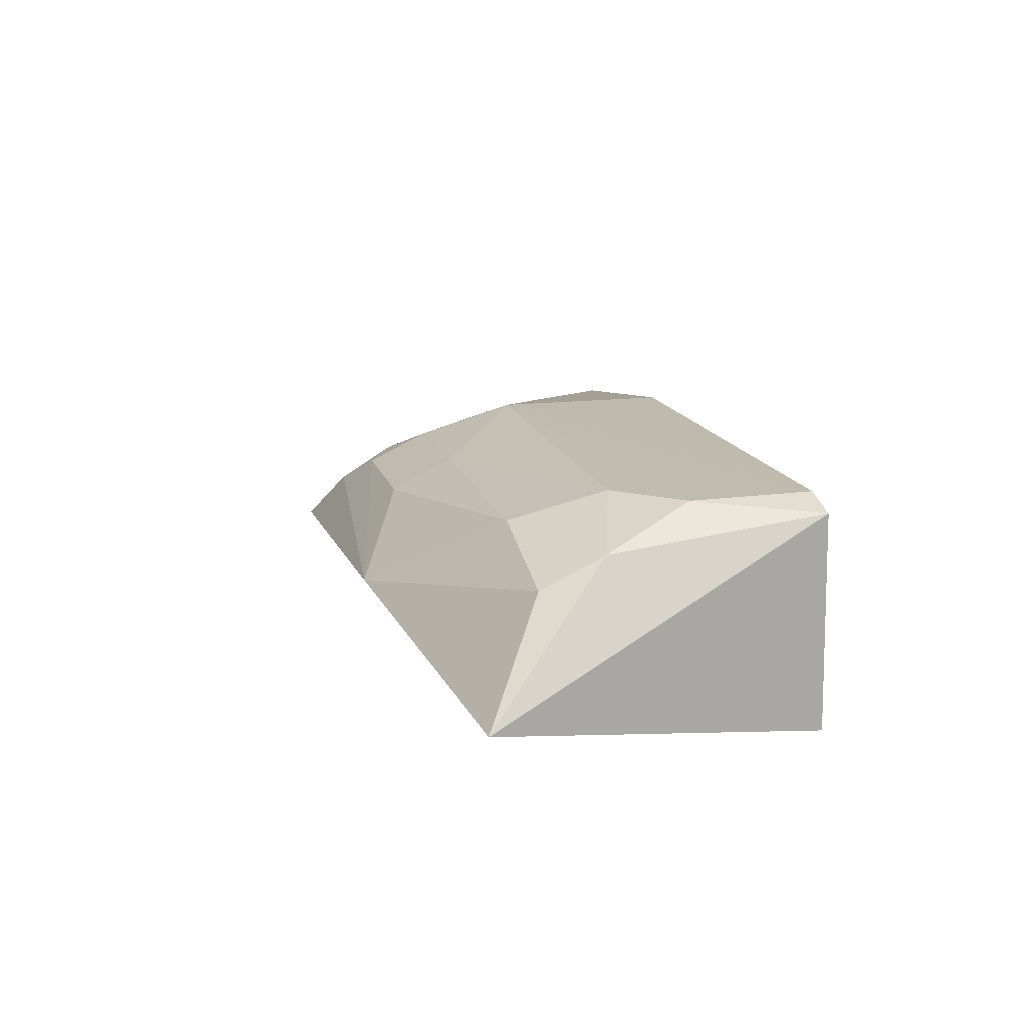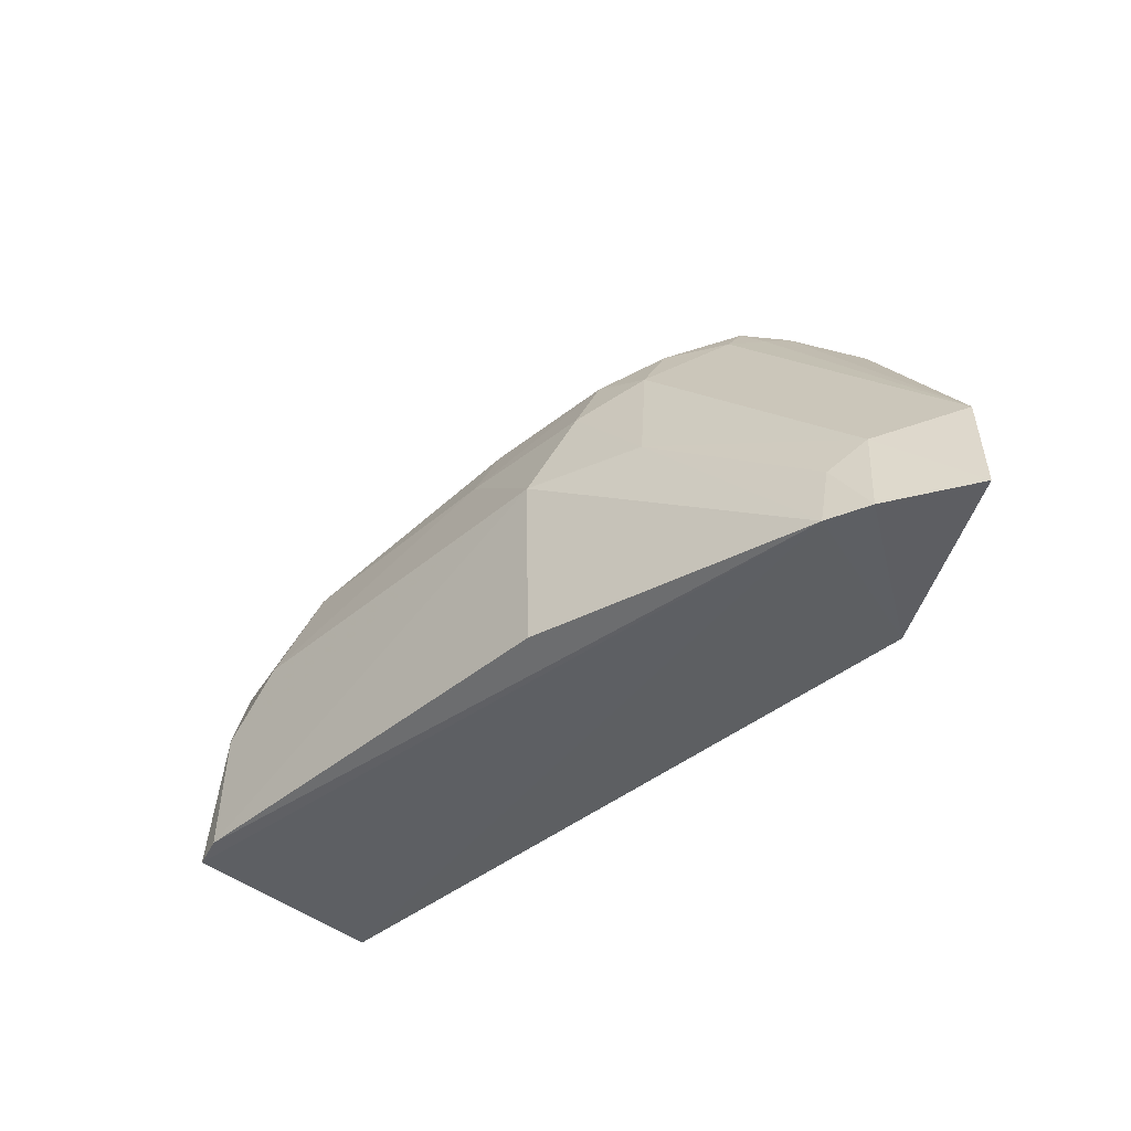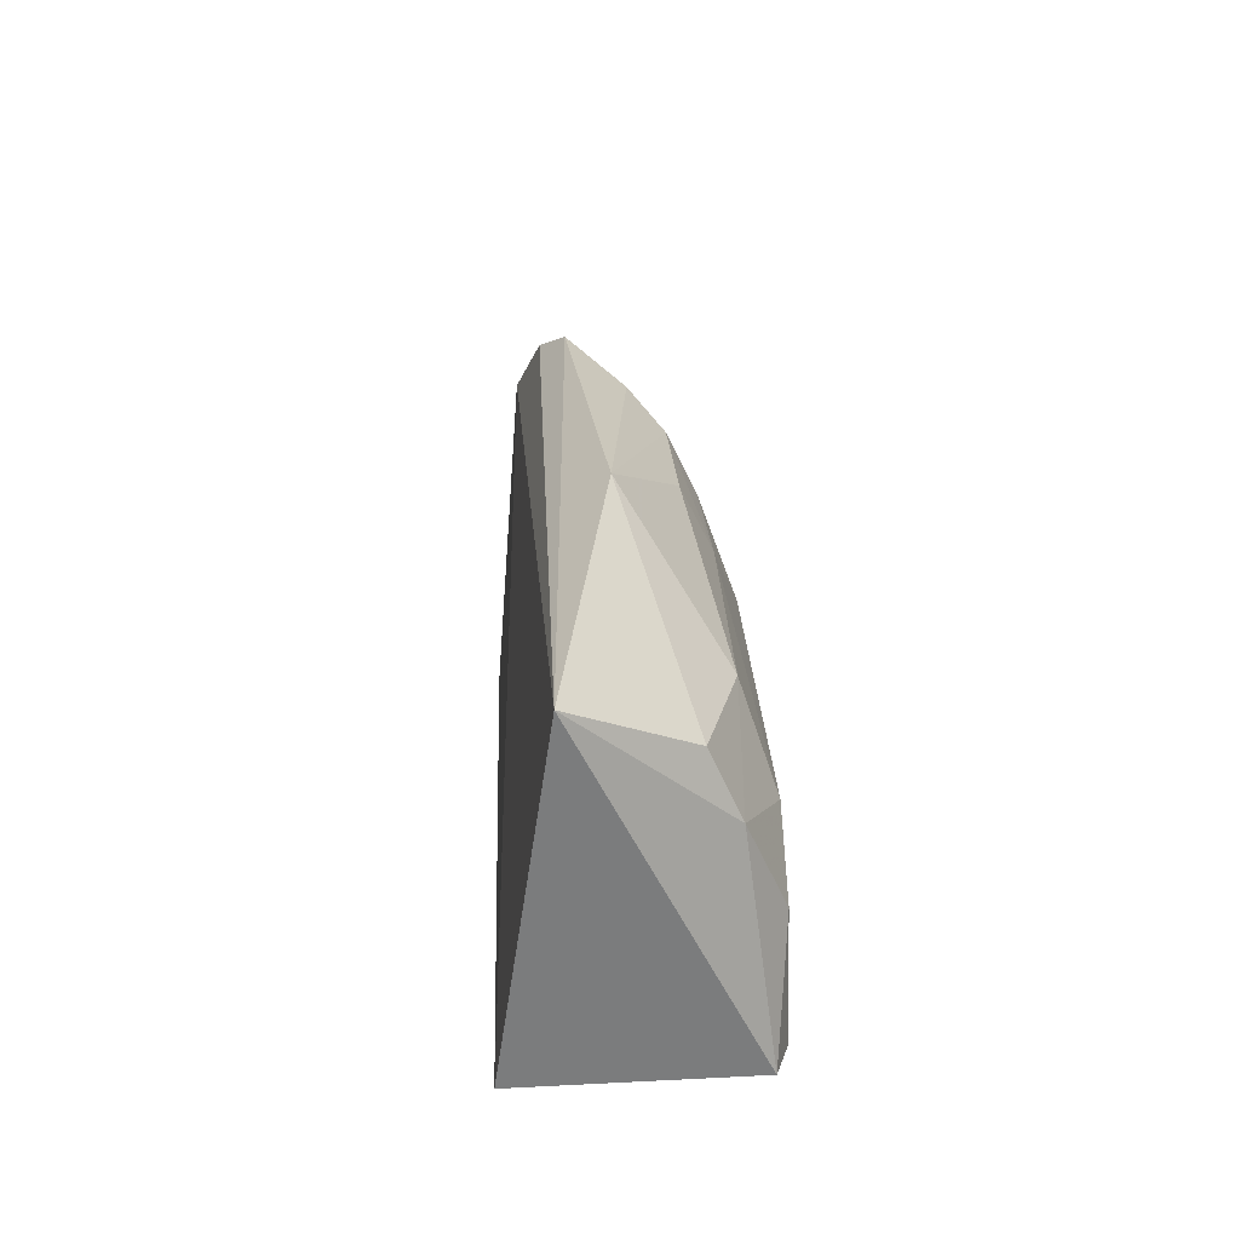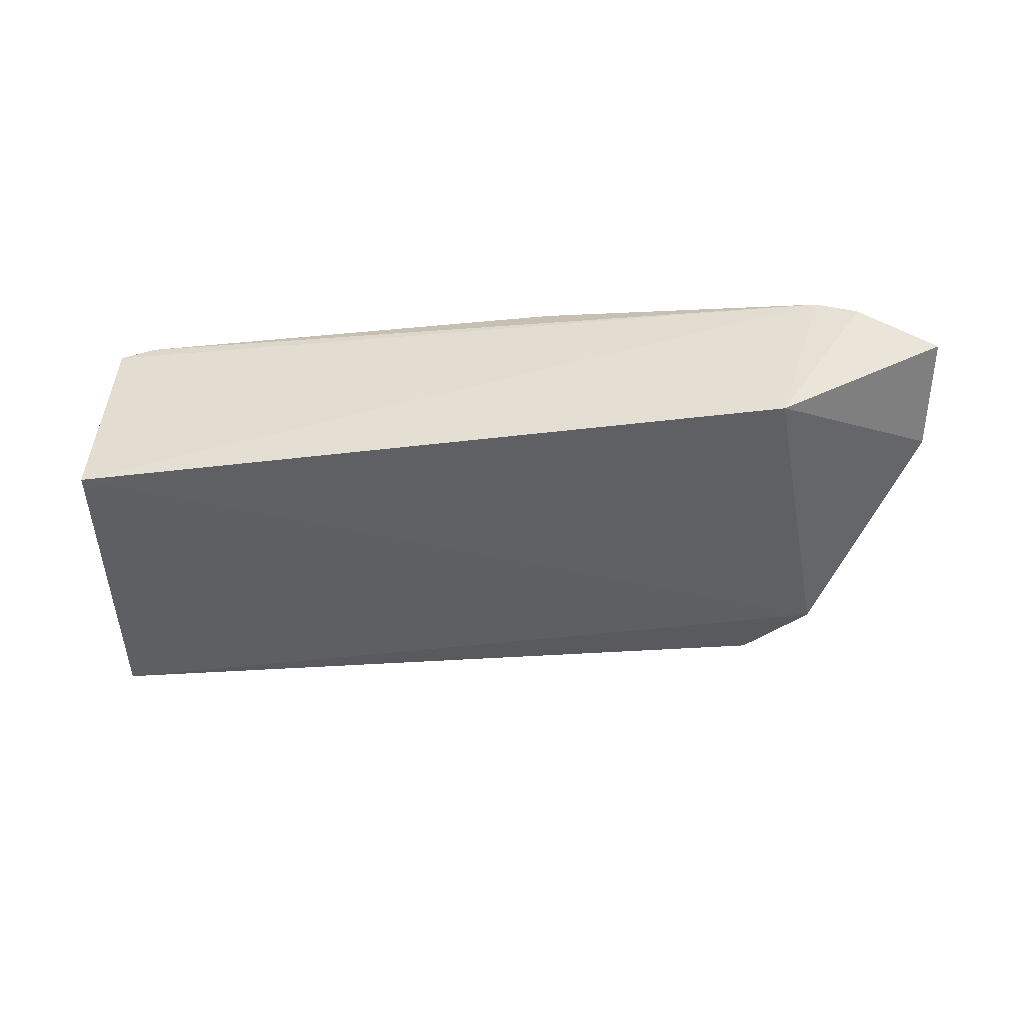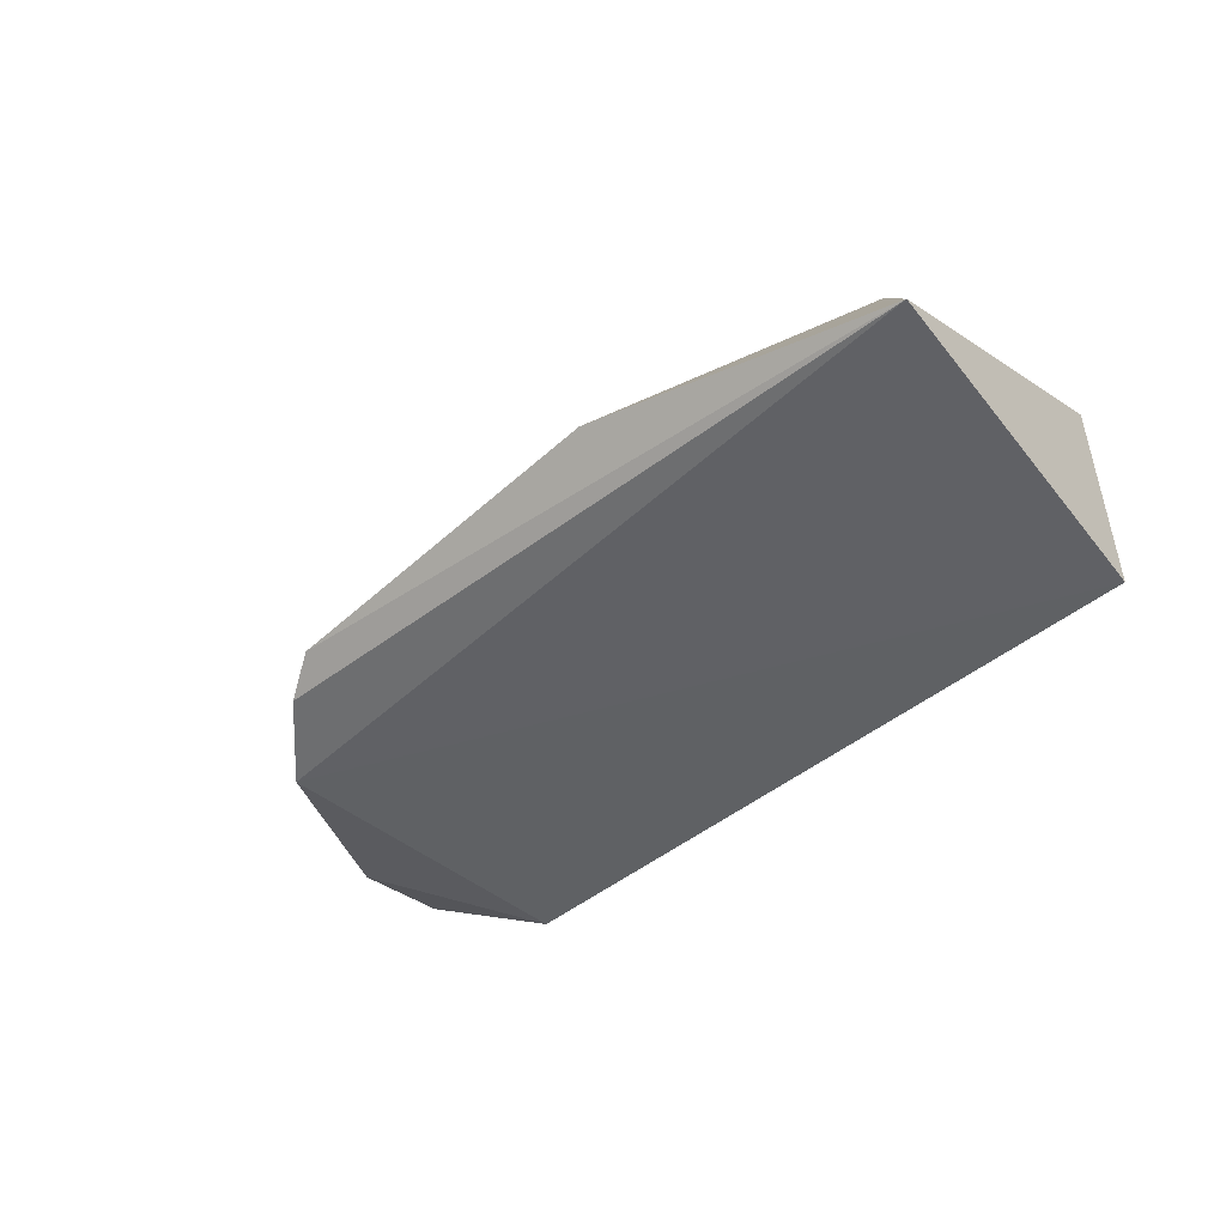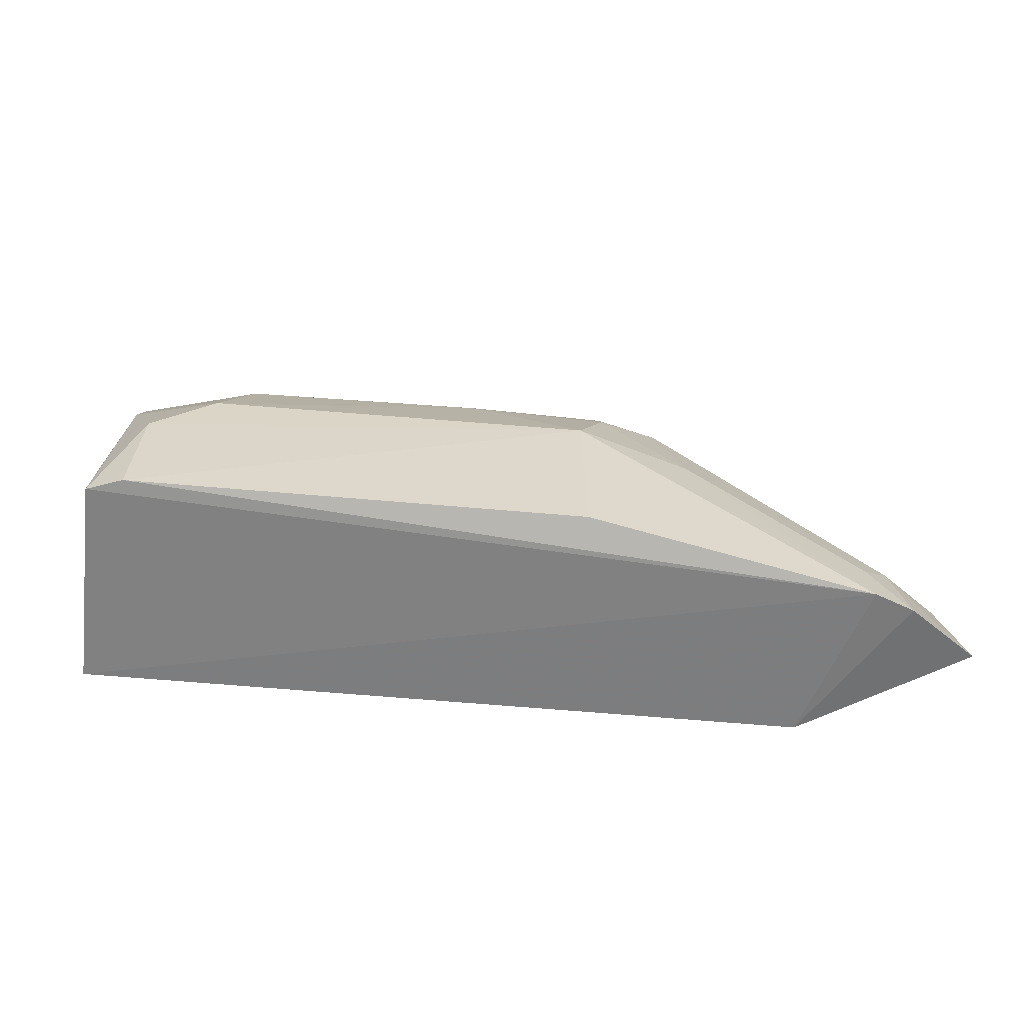
<metadata>
{"format":"obj","ext":"obj","renderer":"f3d","projection":"perspective","resolution":1024,"background":"white","views":[{"elev":16.1,"azim":75.7,"up":"+Y"},{"elev":-40.3,"azim":-134.3,"up":"+Z"},{"elev":23.7,"azim":87.5,"up":"+Z"},{"elev":-49.1,"azim":-172.6,"up":"+Y"},{"elev":-42.3,"azim":45.6,"up":"+Y"},{"elev":-59.9,"azim":174.7,"up":"+Z"}]}
</metadata>
<code>
v 0.149 0.3219 -0.07886
v 0.1278 0.2996 -0.2348
v 0.1249 0.3984 -0.2341
v -0.09557 0.4025 -0.1478
v -0.2139 0.3108 -0.08952
v -0.2831 0.3433 -0.2285
v 0.06506 0.3874 -0.1076
v -0.2298 0.3776 -0.236
v -0.2056 0.2996 -0.2348
v 0.1193 0.3857 -0.1369
v 0.07884 0.4022 -0.1498
v -0.1618 0.3321 -0.0512
v -0.09662 0.402 -0.2295
v -0.2751 0.334 -0.1784
v -0.2488 0.3697 -0.2349
v 0.1198 0.3722 -0.1074
v -0.04487 0.3881 -0.1055
v 0.1067 0.403 -0.1775
v -0.1809 0.3212 -0.06057
v 0.00651 0.3453 -0.05283
v 0.1088 0.4039 -0.2333
v -0.2442 0.3621 -0.1935
v -0.1106 0.3728 -0.07777
v -0.1752 0.3313 -0.0645
v -0.1631 0.3427 -0.0656
v -0.1487 0.3869 -0.1488
v -0.2306 0.3723 -0.2083
v -0.1093 0.3864 -0.1057
v -0.1373 0.3577 -0.06639
v -0.04614 0.3741 -0.07762
v -0.1384 0.3726 -0.09149
f 1 2 3
f 5 2 1
f 8 3 2
f 9 2 5
f 9 8 2
f 10 1 3
f 11 7 10
f 13 8 4
f 14 9 5
f 14 6 9
f 15 9 6
f 15 8 9
f 16 10 7
f 16 1 10
f 17 11 4
f 17 7 11
f 18 11 10
f 18 10 3
f 18 4 11
f 19 5 1
f 19 1 12
f 19 14 5
f 20 12 1
f 20 16 7
f 20 1 16
f 21 3 8
f 21 8 13
f 21 18 3
f 21 13 4
f 21 4 18
f 22 15 6
f 22 6 14
f 24 19 12
f 24 14 19
f 25 22 14
f 25 24 12
f 25 14 24
f 26 4 8
f 27 8 15
f 27 15 22
f 27 26 8
f 27 22 26
f 28 23 17
f 28 17 4
f 28 4 26
f 29 12 20
f 29 20 23
f 29 25 12
f 30 23 20
f 30 20 7
f 30 7 17
f 30 17 23
f 31 29 23
f 31 23 28
f 31 28 26
f 31 26 22
f 31 22 25
f 31 25 29

</code>
